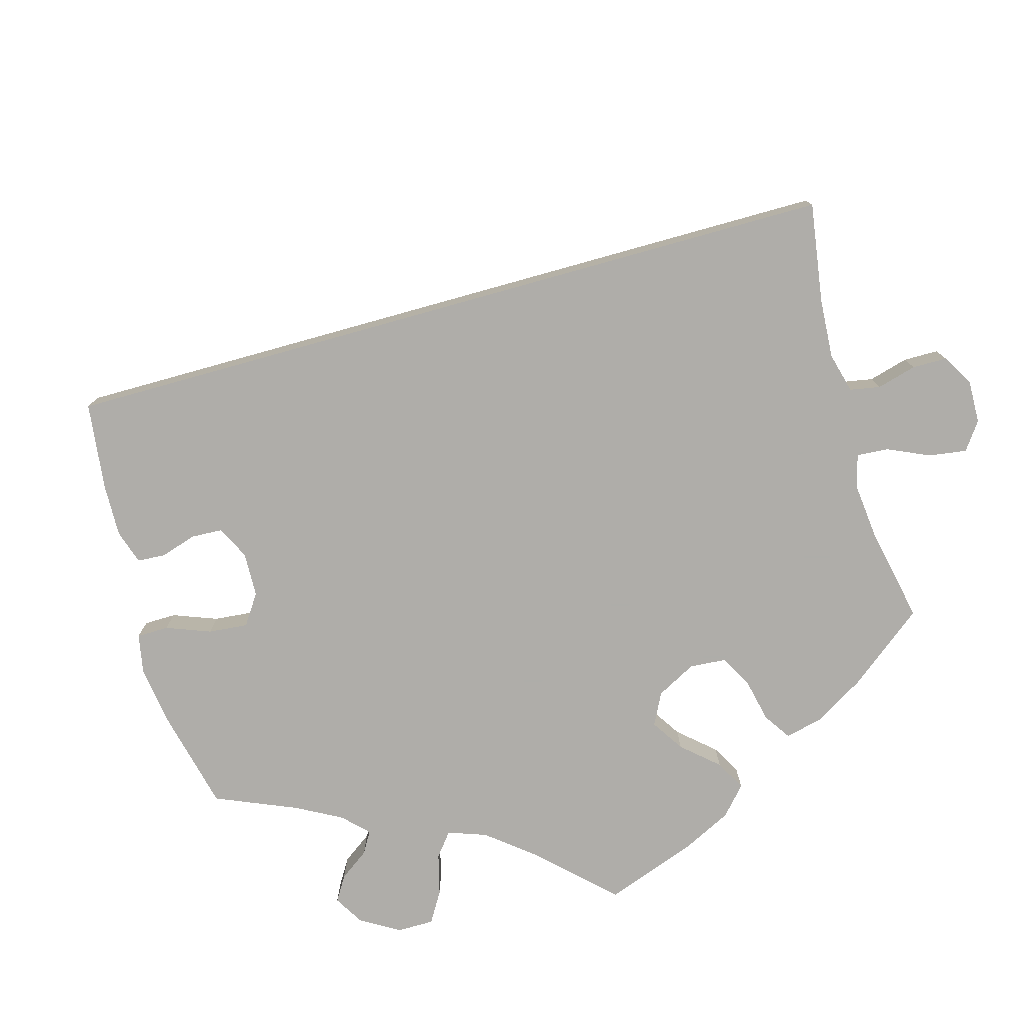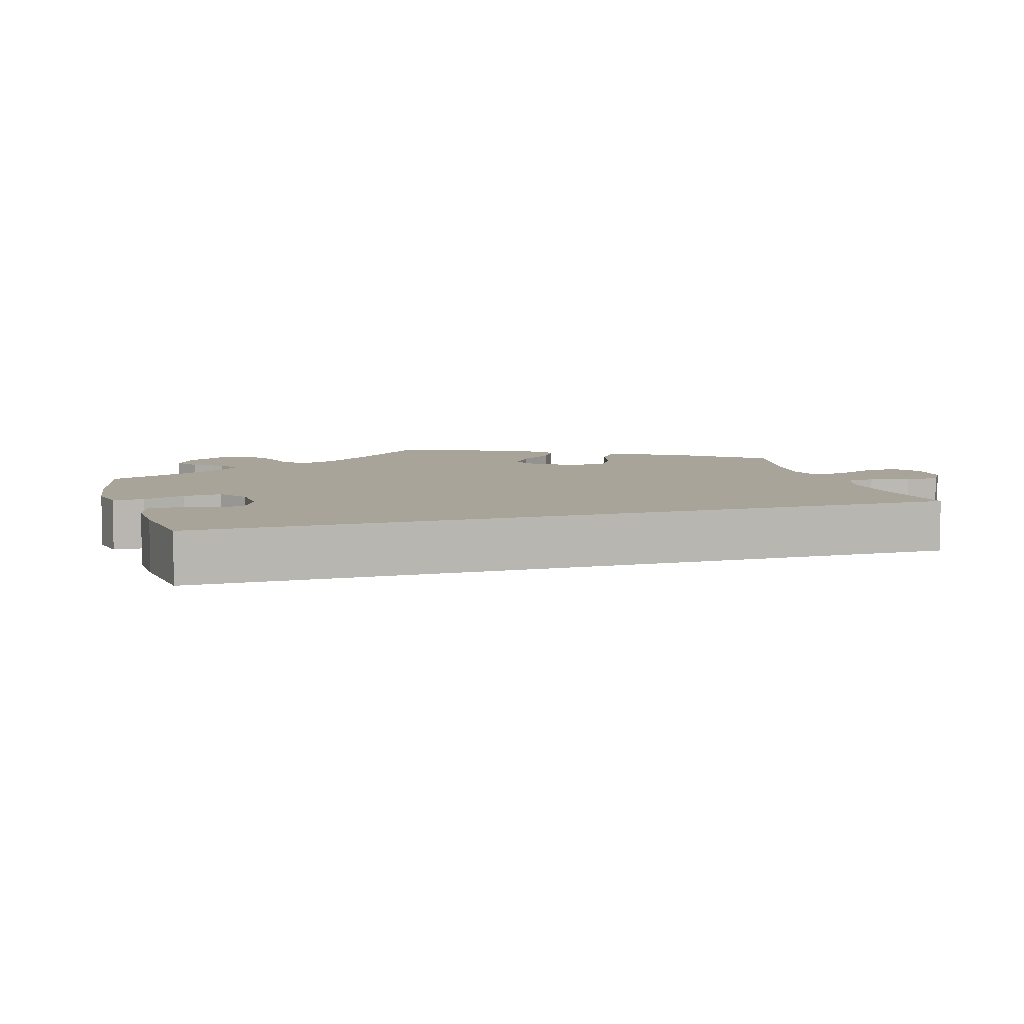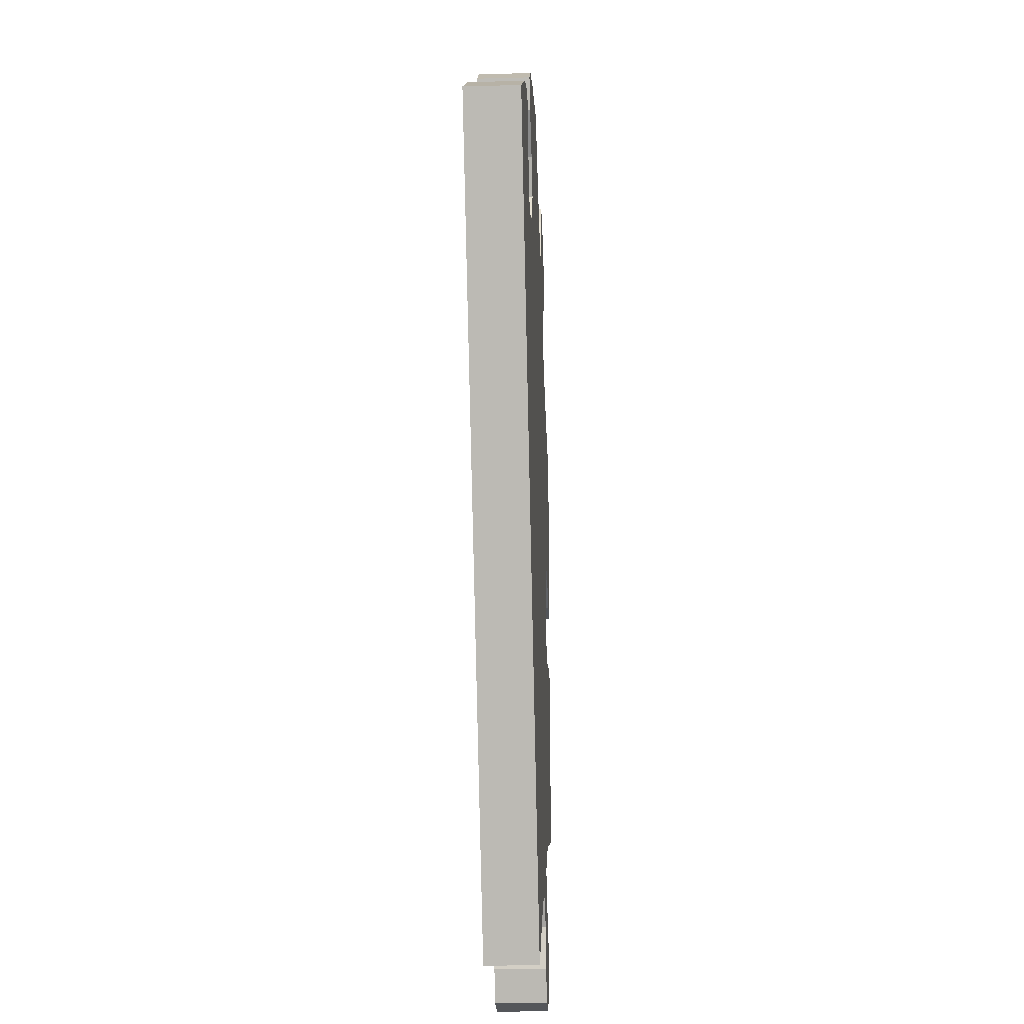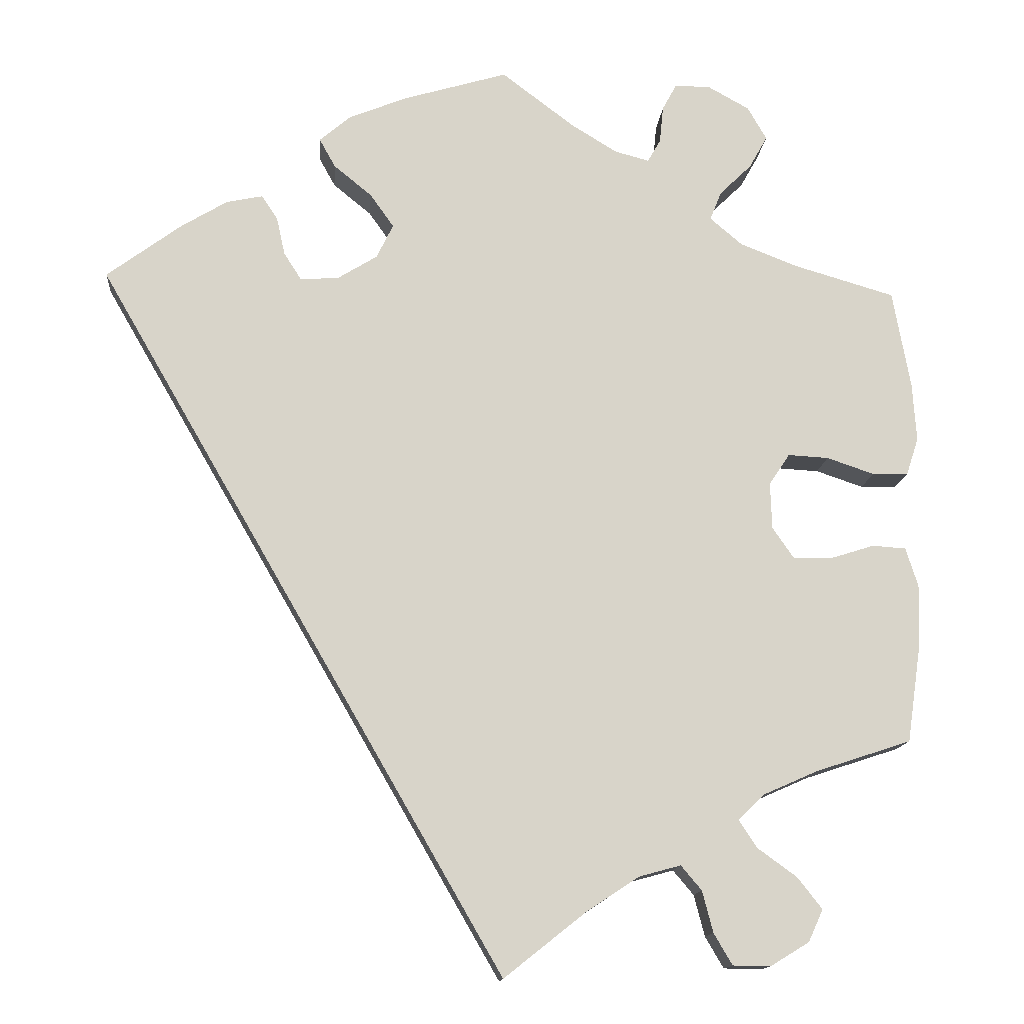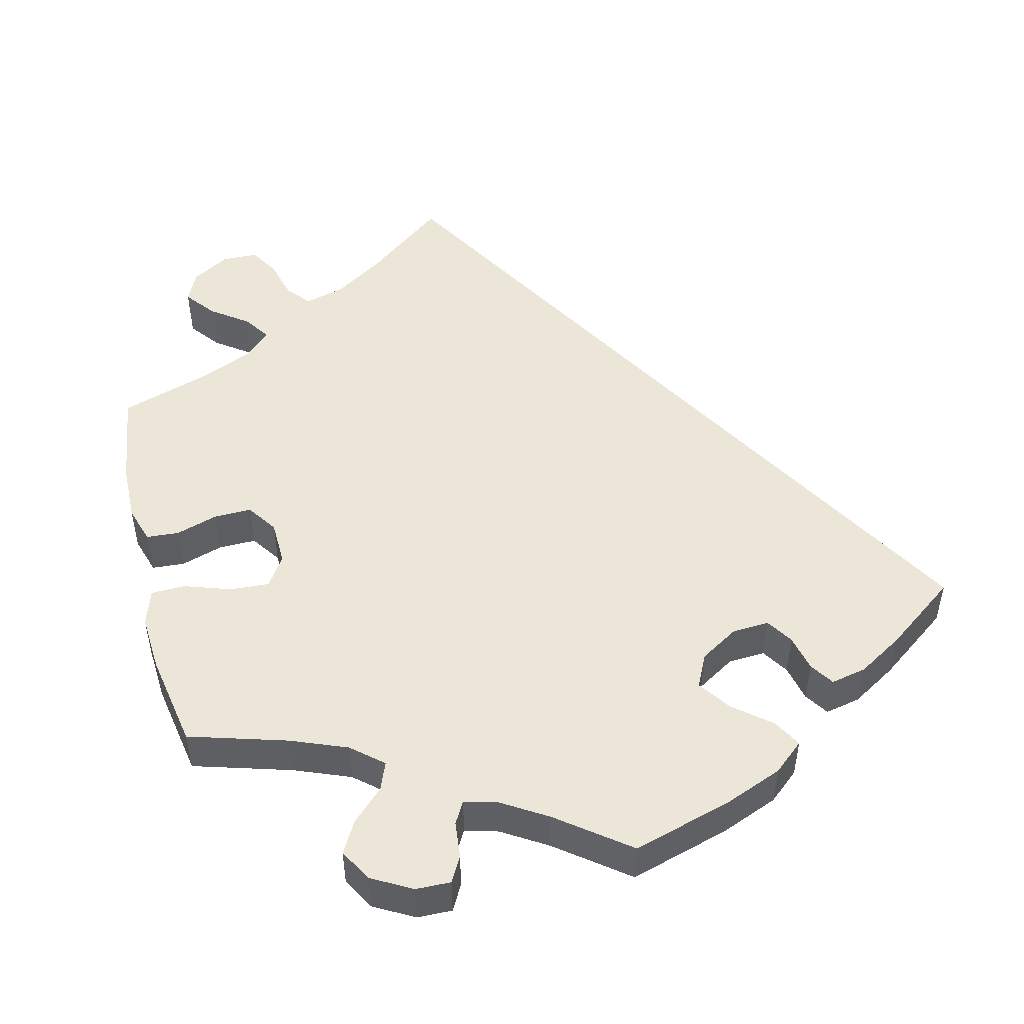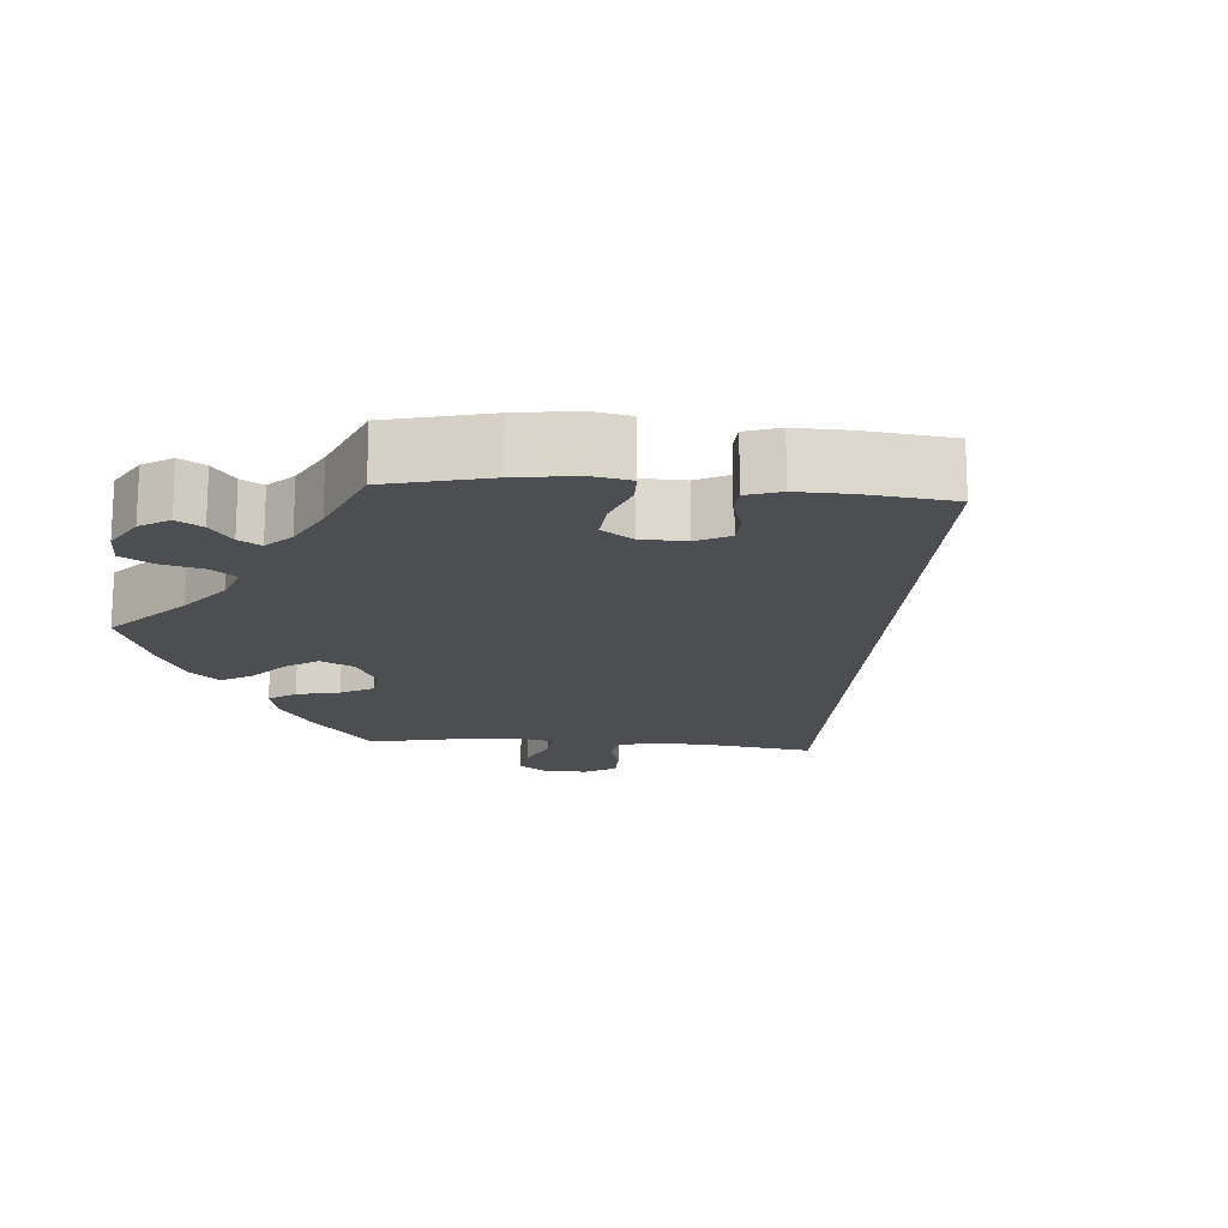
<metadata>
{"format":"obj","ext":"obj","renderer":"f3d","projection":"perspective","resolution":1024,"background":"white","views":[{"elev":-77.2,"azim":135.6,"up":"+Y"},{"elev":7.2,"azim":103.1,"up":"+Y"},{"elev":-24.0,"azim":92.5,"up":"+Z"},{"elev":-13.9,"azim":175.5,"up":"+Z"},{"elev":49.3,"azim":-13.7,"up":"+Y"},{"elev":-16.9,"azim":25.2,"up":"+Y"}]}
</metadata>
<code>
v -0.549 0.07 0.055
v -0.331 0.07 -0.452
v -0.096 0.07 0.547
v -0.344 0.07 -0.603
v -0.368 0.07 0.537
v -0.412 0.07 -0.351
v 0.537 0.07 0.31
v -0.405 0.07 0.349
v -0.56 0.07 0.181
v 0.331 0.07 0.429
v -0.201 0.07 0.498
v -0.344 0.07 0.494
v 0.226 0.07 0.314
v -0.342 0.07 -0.382
v -0.23 0.07 -0.475
v -0.387 0.07 0.078
v -0.289 0.07 0.611
v -0.242 0.07 0.612
v -0.414 0.07 -0.53
v -0.302 0.07 0.453
v -0.287 0.07 0.415
v -0.175 0.07 -0.49
v -0.441 0.07 -0.064
v -0.542 0.07 -0.049
v -0.343 0.07 0.581
v -0.295 0.07 -0.602
v 0.254 0.07 0.514
v 0.299 0.07 0.347
v -0.498 0.07 -0.046
v -0.537 0.07 0.31
v -0.556 0.07 -0.179
v 0.233 0.07 0.476
v 0.174 0.07 0.346
v -0.395 0.07 -0.572
v -0 0.07 0.62
v -0.502 0.07 0.054
v 0.379 0.07 0.419
v 0.276 0.07 0.311
v -0.329 0.07 0.379
v 0.31 0.07 0.397
v -0.107 0.07 -0.535
v -0.537 0.07 -0.31
v -0.565 0.07 0.104
v -0.218 0.07 0.528
v -0.36 0.07 0.037
v 0.136 0.07 0.58
v 0 0.07 -0.62
v -0.39 0.07 -0.065
v -0.382 0.07 -0.489
v -0.362 0.07 -0.024
v 0.152 0.07 0.391
v -0.156 0.07 0.51
v -0.257 0.07 -0.507
v -0.223 0.07 0.577
v 0.44 0.07 0.382
v -0.44 0.07 0.075
v -0.307 0.07 -0.416
v -0.558 0.07 -0.1
v 0.183 0.07 0.435
v -0.271 0.07 -0.561
v 0.213 0.07 0.549
v -0.549 -0 0.055
v -0.331 -0 -0.452
v -0.096 -0 0.547
v -0.344 -0 -0.603
v -0.368 -0 0.537
v -0.412 -0 -0.351
v 0.537 -0 0.31
v -0.405 -0 0.349
v -0.56 -0 0.181
v 0.331 -0 0.429
v -0.201 -0 0.498
v -0.344 -0 0.494
v 0.226 -0 0.314
v -0.342 -0 -0.382
v -0.23 -0 -0.475
v -0.387 -0 0.078
v -0.289 -0 0.611
v -0.242 -0 0.612
v -0.414 -0 -0.53
v -0.302 -0 0.453
v -0.287 -0 0.415
v -0.175 -0 -0.49
v -0.441 -0 -0.064
v -0.542 -0 -0.049
v -0.343 -0 0.581
v -0.295 -0 -0.602
v 0.254 -0 0.514
v 0.299 -0 0.347
v -0.498 -0 -0.046
v -0.537 -0 0.31
v -0.556 -0 -0.179
v 0.233 -0 0.476
v 0.174 -0 0.346
v -0.395 -0 -0.572
v -0 -0 0.62
v -0.502 -0 0.054
v 0.379 -0 0.419
v 0.276 -0 0.311
v -0.329 -0 0.379
v 0.31 -0 0.397
v -0.107 -0 -0.535
v -0.537 -0 -0.31
v -0.565 -0 0.104
v -0.218 -0 0.528
v -0.36 -0 0.037
v 0.136 -0 0.58
v 0 -0 -0.62
v -0.39 -0 -0.065
v -0.382 -0 -0.489
v -0.362 -0 -0.024
v 0.152 -0 0.391
v -0.156 -0 0.51
v -0.257 -0 -0.507
v -0.223 -0 0.577
v 0.44 -0 0.382
v -0.44 -0 0.075
v -0.307 -0 -0.416
v -0.558 -0 -0.1
v 0.183 -0 0.435
v -0.271 -0 -0.561
v 0.213 -0 0.549
f 55 7 47 41
f 37 55 41 22
f 28 40 10 37
f 38 28 37 22
f 13 38 22 15
f 33 13 15 53
f 51 33 53
f 61 27 32 59
f 61 59 51
f 3 35 46 61
f 52 3 61 51
f 11 52 51 53
f 17 18 54 44
f 20 12 5 25
f 21 20 25 17
f 43 9 30 8
f 43 8 39
f 56 36 1 43
f 16 56 43 39
f 45 16 39 21
f 58 24 29 23
f 58 23 48
f 6 42 31 58
f 14 6 58 48
f 57 14 48 50
f 34 19 49 2
f 34 2 57
f 4 34 57
f 26 4 57
f 60 26 57
f 21 17 44 11
f 50 45 21 11
f 57 50 11
f 53 60 57 11
f 102 108 68 116
f 83 102 116 98
f 98 71 101 89
f 83 98 89 99
f 76 83 99 74
f 114 76 74 94
f 114 94 112
f 120 93 88 122
f 112 120 122
f 122 107 96 64
f 112 122 64 113
f 114 112 113 72
f 105 115 79 78
f 86 66 73 81
f 78 86 81 82
f 69 91 70 104
f 100 69 104
f 104 62 97 117
f 100 104 117 77
f 82 100 77 106
f 84 90 85 119
f 109 84 119
f 119 92 103 67
f 109 119 67 75
f 111 109 75 118
f 63 110 80 95
f 118 63 95
f 118 95 65
f 118 65 87
f 118 87 121
f 72 105 78 82
f 72 82 106 111
f 72 111 118
f 72 118 121 114
f 47 108 102 41
f 41 102 83 22
f 22 83 76 15
f 15 76 114 53
f 53 114 121 60
f 60 121 87 26
f 26 87 65 4
f 4 65 95 34
f 34 95 80 19
f 19 80 110 49
f 49 110 63 2
f 2 63 118 57
f 57 118 75 14
f 14 75 67 6
f 6 67 103 42
f 42 103 92 31
f 31 92 119 58
f 58 119 85 24
f 24 85 90 29
f 29 90 84 23
f 23 84 109 48
f 48 109 111 50
f 50 111 106 45
f 45 106 77 16
f 16 77 117 56
f 56 117 97 36
f 36 97 62 1
f 1 62 104 43
f 43 104 70 9
f 9 70 91 30
f 30 91 69 8
f 8 69 100 39
f 39 100 82 21
f 21 82 81 20
f 20 81 73 12
f 12 73 66 5
f 5 66 86 25
f 25 86 78 17
f 17 78 79 18
f 18 79 115 54
f 54 115 105 44
f 44 105 72 11
f 11 72 113 52
f 52 113 64 3
f 3 64 96 35
f 35 96 107 46
f 46 107 122 61
f 61 122 88 27
f 27 88 93 32
f 32 93 120 59
f 59 120 112 51
f 51 112 94 33
f 33 94 74 13
f 13 74 99 38
f 38 99 89 28
f 28 89 101 40
f 40 101 71 10
f 10 71 98 37
f 37 98 116 55
f 55 116 68 7
f 7 68 108 47

</code>
